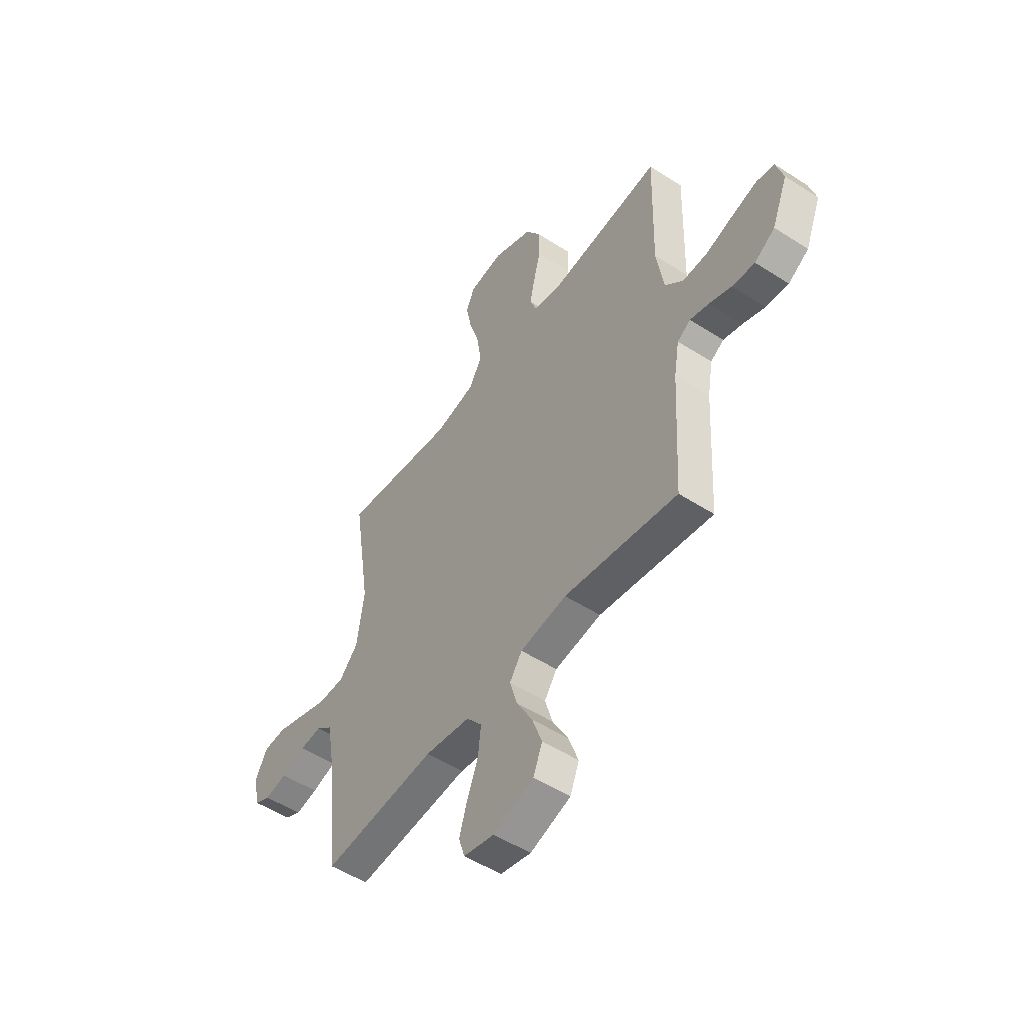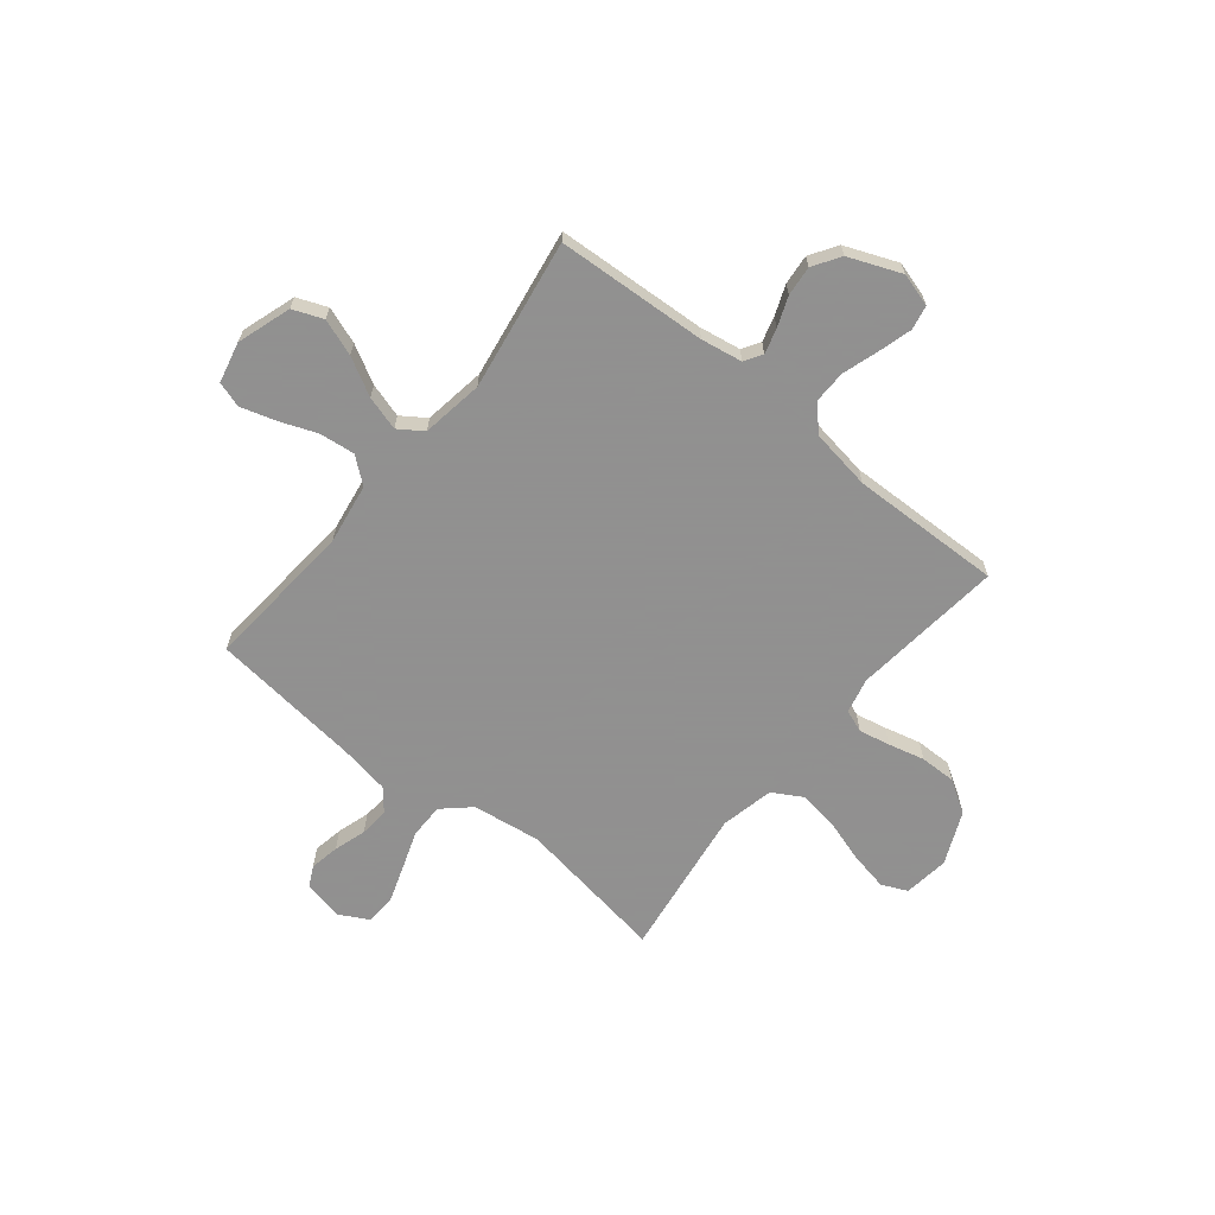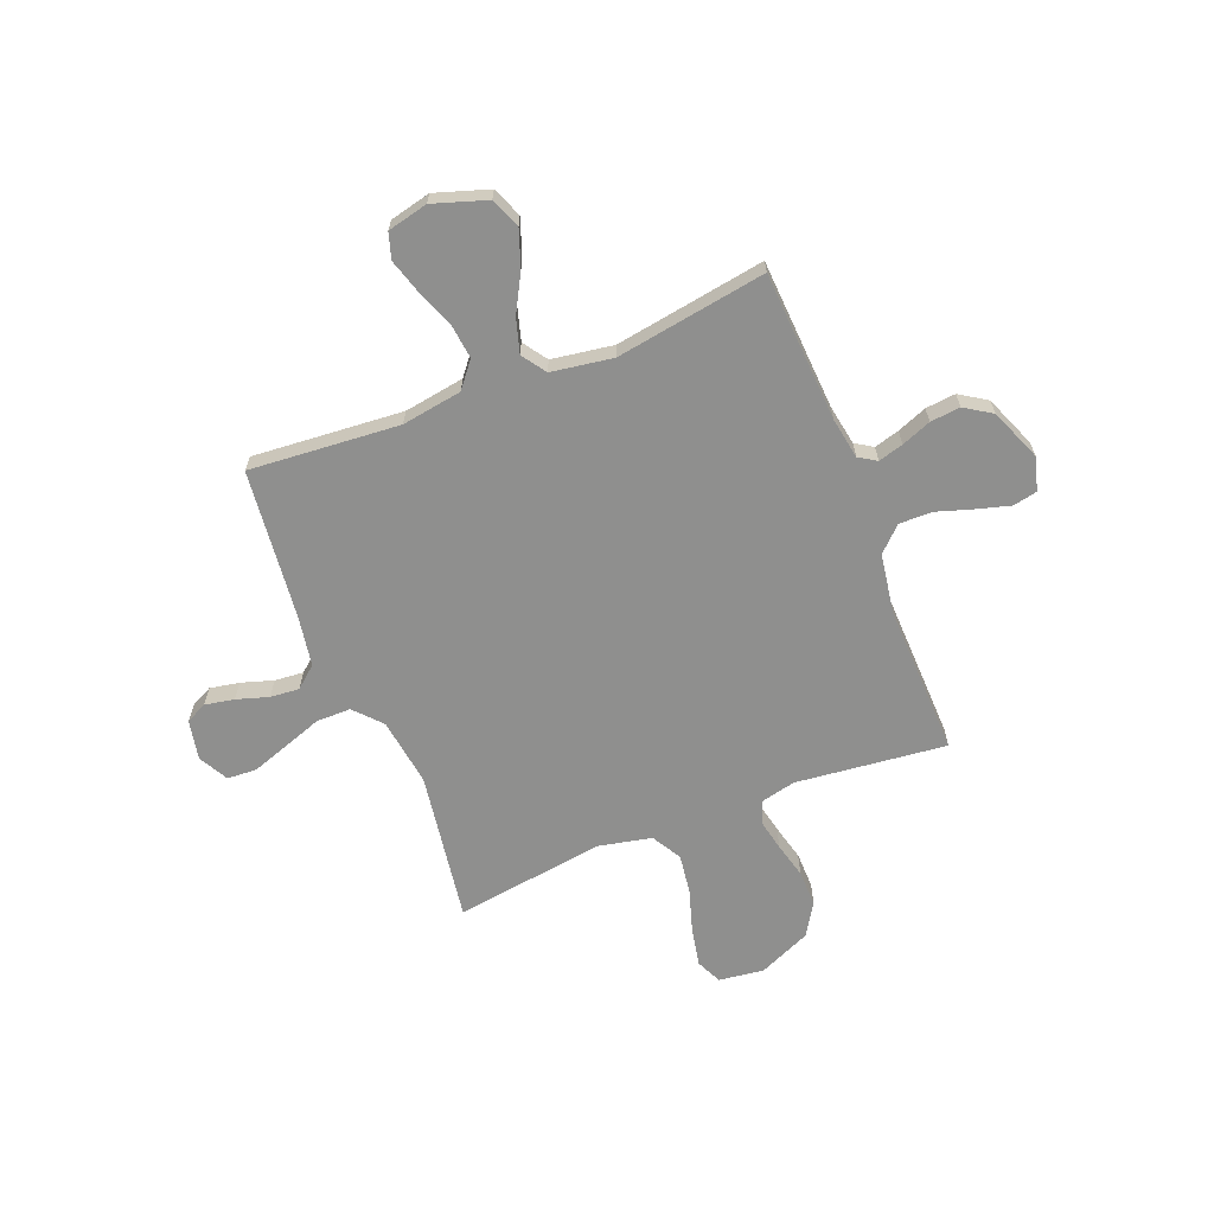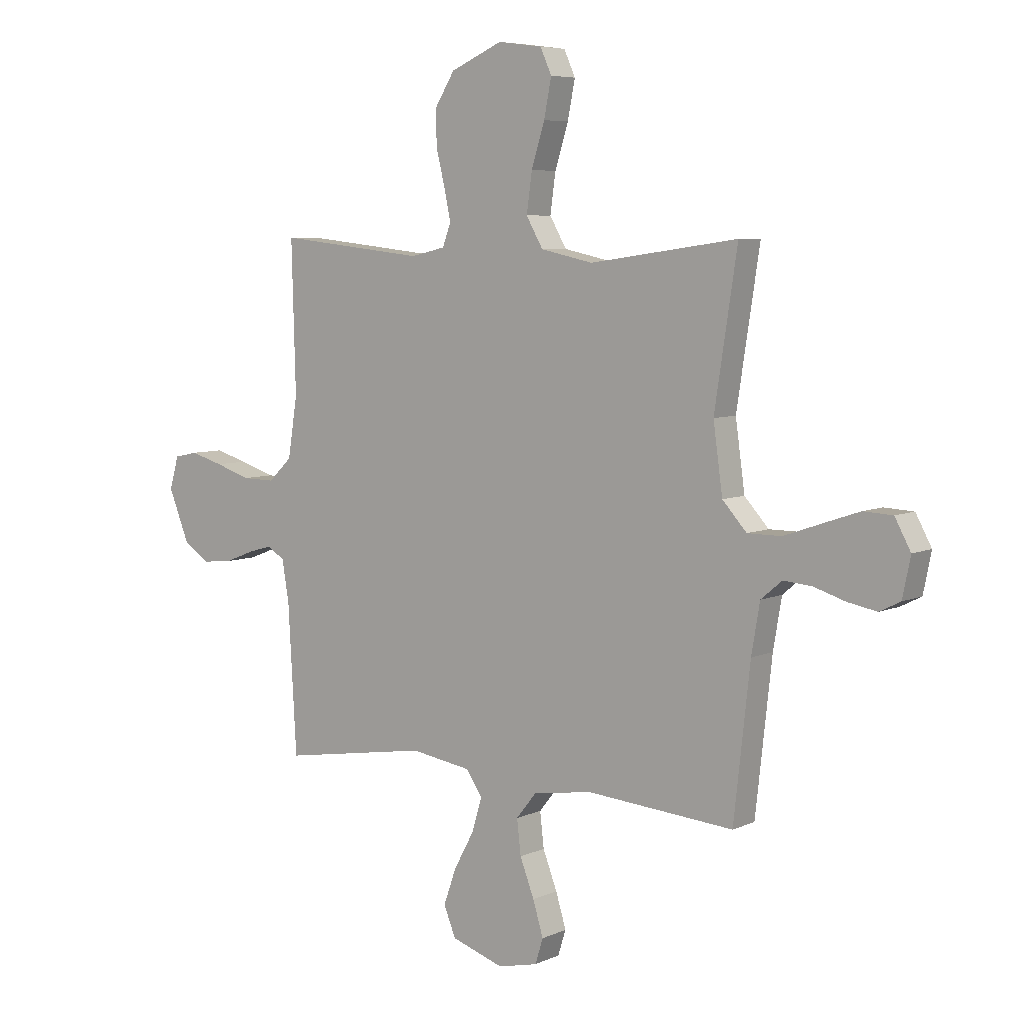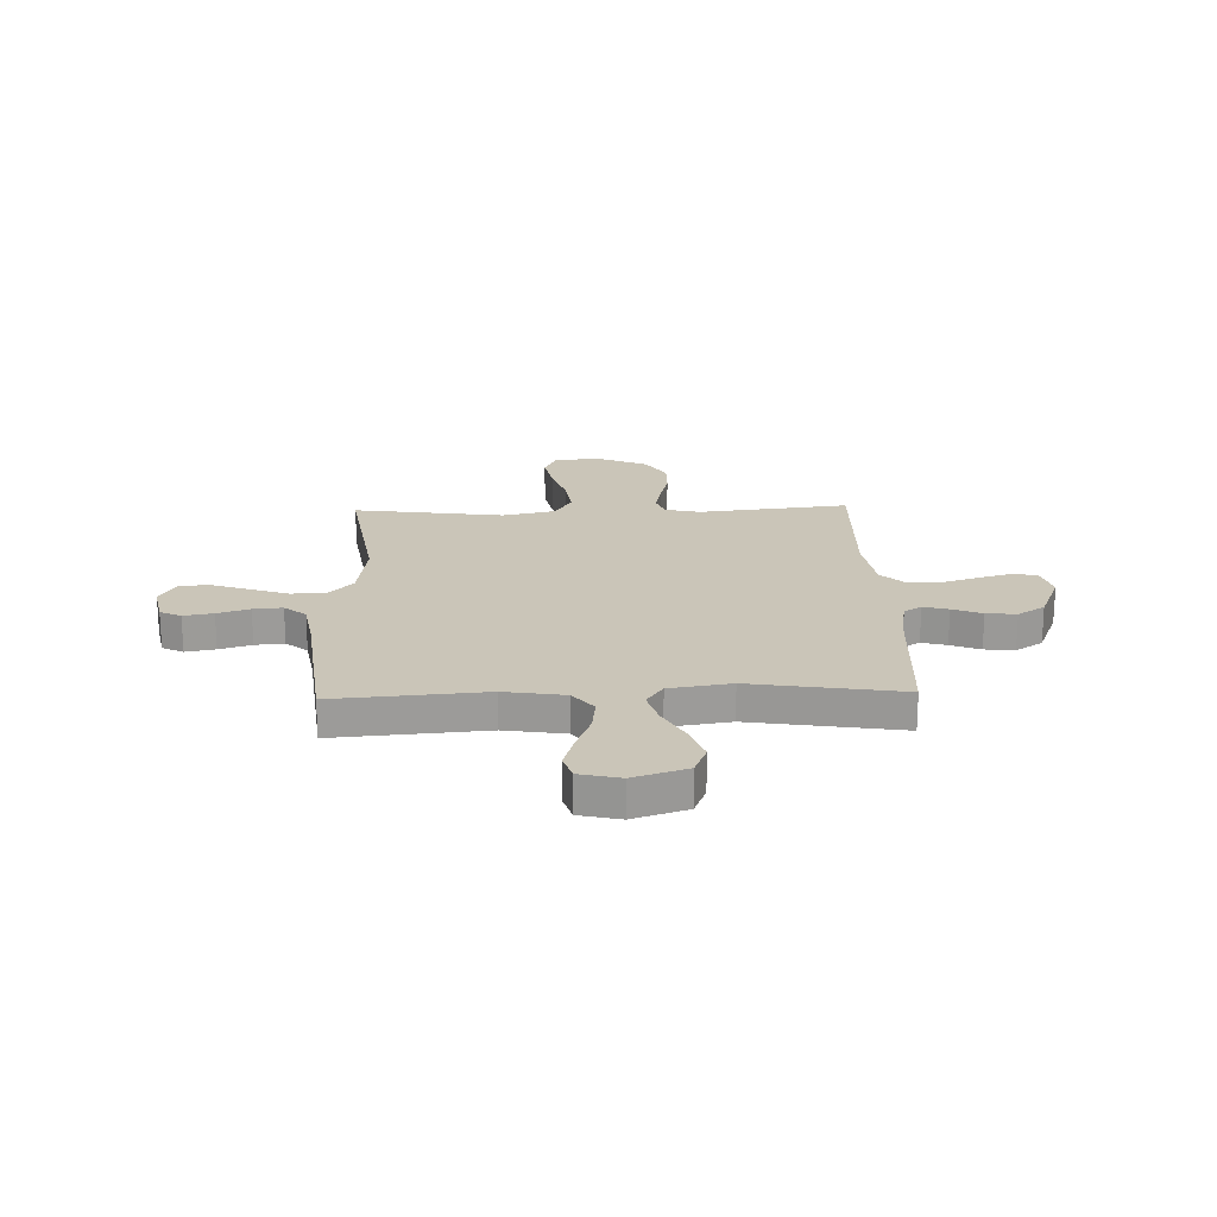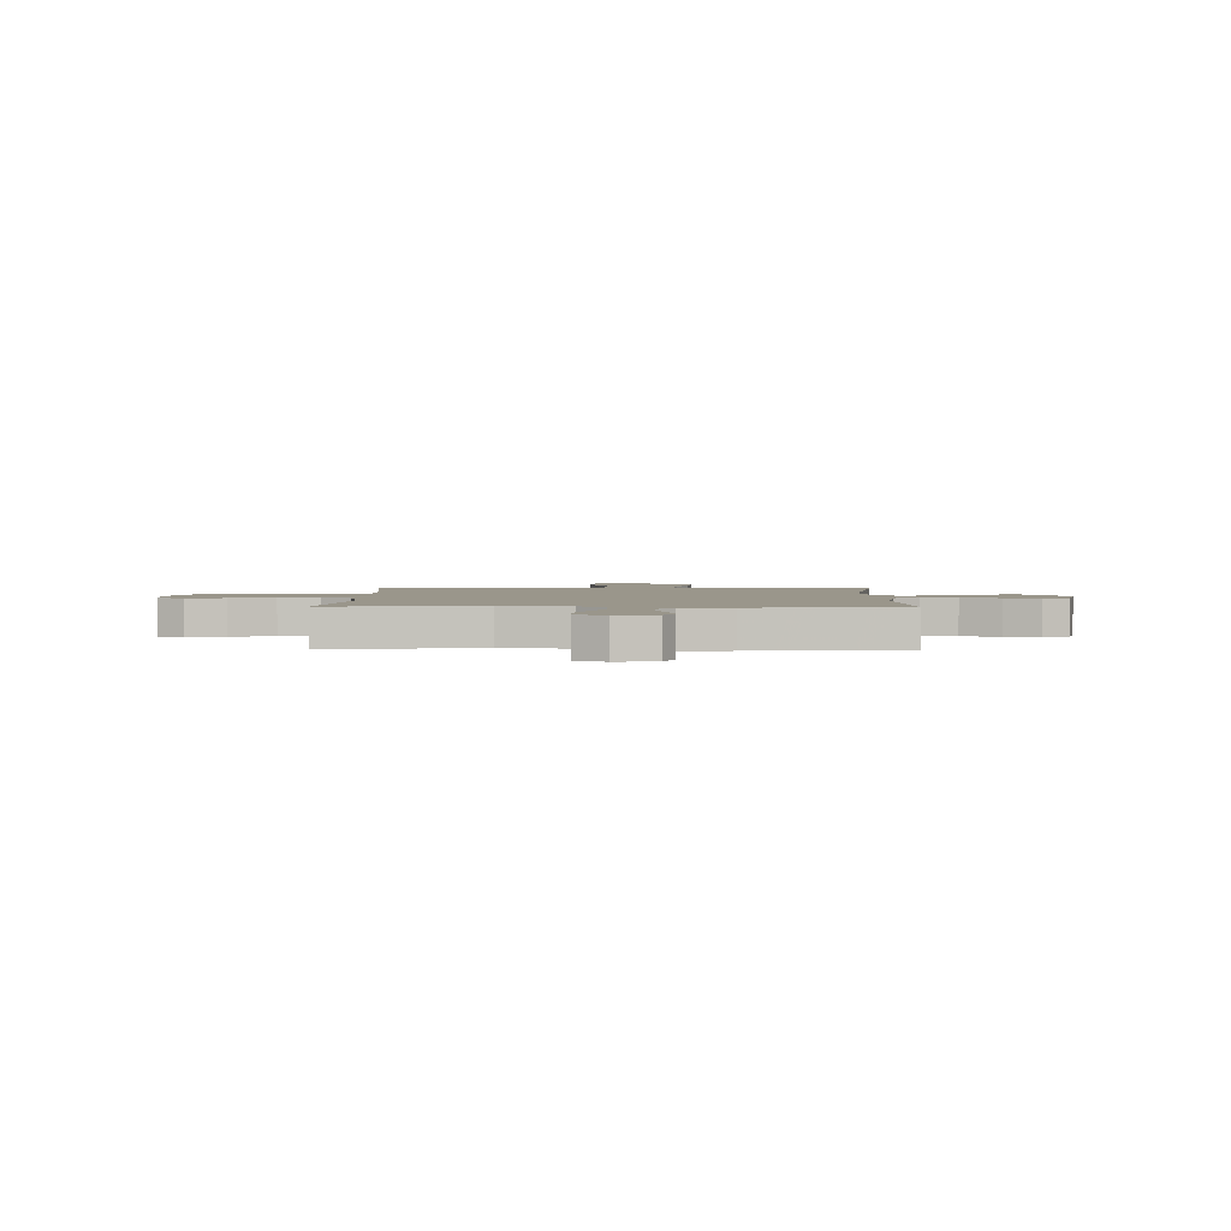
<metadata>
{"format":"obj","ext":"obj","renderer":"f3d","projection":"perspective","resolution":1024,"background":"white","views":[{"elev":-52.1,"azim":-124.9,"up":"+Z"},{"elev":-65.8,"azim":-129.0,"up":"+Y"},{"elev":-65.2,"azim":-158.3,"up":"+Y"},{"elev":6.4,"azim":37.4,"up":"+Z"},{"elev":20.5,"azim":178.2,"up":"+Y"},{"elev":2.4,"azim":91.1,"up":"+Y"}]}
</metadata>
<code>
v -0.5 0.07 0.5
v -0.2 0.07 0.467
v -0.13 0.07 0.483
v -0.113 0.07 0.528
v -0.126 0.07 0.59
v -0.144 0.07 0.662
v -0.145 0.07 0.734
v -0.105 0.07 0.798
v 0 0.07 0.844
v 0.09 0.07 0.832
v 0.113 0.07 0.781
v 0.098 0.07 0.705
v 0.071 0.07 0.619
v 0.06 0.07 0.54
v 0.094 0.07 0.481
v 0.2 0.07 0.458
v 0.5 0.07 0.5
v 0.454 0.07 0.2
v 0.473 0.07 0.064
v 0.522 0.07 0.01
v 0.591 0.07 0.01
v 0.668 0.07 0.037
v 0.741 0.07 0.062
v 0.8 0.07 0.059
v 0.832 0.07 0
v 0.816 0.07 -0.079
v 0.774 0.07 -0.1
v 0.715 0.07 -0.089
v 0.651 0.07 -0.069
v 0.593 0.07 -0.064
v 0.55 0.07 -0.1
v 0.533 0.07 -0.2
v 0.5 0.07 -0.5
v 0.2 0.07 -0.476
v 0.08 0.07 -0.495
v 0.039 0.07 -0.546
v 0.047 0.07 -0.616
v 0.076 0.07 -0.691
v 0.097 0.07 -0.76
v 0.081 0.07 -0.811
v 0 0.07 -0.83
v -0.107 0.07 -0.795
v -0.131 0.07 -0.735
v -0.105 0.07 -0.662
v -0.064 0.07 -0.587
v -0.044 0.07 -0.519
v -0.077 0.07 -0.471
v -0.2 0.07 -0.452
v -0.5 0.07 -0.5
v -0.517 0.07 -0.2
v -0.531 0.07 -0.118
v -0.566 0.07 -0.096
v -0.616 0.07 -0.11
v -0.675 0.07 -0.133
v -0.735 0.07 -0.139
v -0.789 0.07 -0.104
v -0.831 0.07 0
v -0.812 0.07 0.066
v -0.764 0.07 0.076
v -0.697 0.07 0.057
v -0.625 0.07 0.034
v -0.559 0.07 0.033
v -0.511 0.07 0.079
v -0.492 0.07 0.2
v -0.5 0 0.5
v -0.2 0 0.467
v -0.13 0 0.483
v -0.113 0 0.528
v -0.126 0 0.59
v -0.144 0 0.662
v -0.145 0 0.734
v -0.105 0 0.798
v 0 0 0.844
v 0.09 0 0.832
v 0.113 0 0.781
v 0.098 0 0.705
v 0.071 0 0.619
v 0.06 0 0.54
v 0.094 0 0.481
v 0.2 0 0.458
v 0.5 0 0.5
v 0.454 0 0.2
v 0.473 0 0.064
v 0.522 0 0.01
v 0.591 0 0.01
v 0.668 0 0.037
v 0.741 0 0.062
v 0.8 0 0.059
v 0.832 0 0
v 0.816 0 -0.079
v 0.774 0 -0.1
v 0.715 0 -0.089
v 0.651 0 -0.069
v 0.593 0 -0.064
v 0.55 0 -0.1
v 0.533 0 -0.2
v 0.5 0 -0.5
v 0.2 0 -0.476
v 0.08 0 -0.495
v 0.039 0 -0.546
v 0.047 0 -0.616
v 0.076 0 -0.691
v 0.097 0 -0.76
v 0.081 0 -0.811
v 0 0 -0.83
v -0.107 0 -0.795
v -0.131 0 -0.735
v -0.105 0 -0.662
v -0.064 0 -0.587
v -0.044 0 -0.519
v -0.077 0 -0.471
v -0.2 0 -0.452
v -0.5 0 -0.5
v -0.517 0 -0.2
v -0.531 0 -0.118
v -0.566 0 -0.096
v -0.616 0 -0.11
v -0.675 0 -0.133
v -0.735 0 -0.139
v -0.789 0 -0.104
v -0.831 0 0
v -0.812 0 0.066
v -0.764 0 0.076
v -0.697 0 0.057
v -0.625 0 0.034
v -0.559 0 0.033
v -0.511 0 0.079
v -0.492 0 0.2
f 58 59 60 61
f 56 57 58 61
f 56 61 62
f 53 54 55 56
f 52 53 56 62
f 51 52 62 63
f 48 49 50
f 47 48 50 51
f 42 43 44 45
f 42 45 46
f 41 42 46
f 40 41 46
f 37 38 39 40
f 37 40 46
f 36 37 46 47
f 32 33 34
f 31 32 34 35
f 26 27 28 29
f 26 29 30
f 25 26 30
f 24 25 30
f 21 22 23 24
f 21 24 30
f 20 21 30 31
f 16 17 18
f 15 16 18 19
f 10 11 12 13
f 10 13 14
f 9 10 14
f 8 9 14
f 5 6 7 8
f 4 5 8 14
f 3 4 14 15
f 64 1 2
f 35 36 47 51
f 35 51 63 64
f 20 31 35 64
f 15 19 20 64
f 2 3 15 64
f 125 124 123 122
f 125 122 121 120
f 126 125 120
f 120 119 118 117
f 126 120 117 116
f 127 126 116 115
f 114 113 112
f 115 114 112 111
f 109 108 107 106
f 110 109 106
f 110 106 105
f 110 105 104
f 104 103 102 101
f 110 104 101
f 111 110 101 100
f 98 97 96
f 99 98 96 95
f 93 92 91 90
f 94 93 90
f 94 90 89
f 94 89 88
f 88 87 86 85
f 94 88 85
f 95 94 85 84
f 82 81 80
f 83 82 80 79
f 77 76 75 74
f 78 77 74
f 78 74 73
f 78 73 72
f 72 71 70 69
f 78 72 69 68
f 79 78 68 67
f 66 65 128
f 115 111 100 99
f 128 127 115 99
f 128 99 95 84
f 128 84 83 79
f 128 79 67 66
f 1 65 66 2
f 2 66 67 3
f 3 67 68 4
f 4 68 69 5
f 5 69 70 6
f 6 70 71 7
f 7 71 72 8
f 8 72 73 9
f 9 73 74 10
f 10 74 75 11
f 11 75 76 12
f 12 76 77 13
f 13 77 78 14
f 14 78 79 15
f 15 79 80 16
f 16 80 81 17
f 17 81 82 18
f 18 82 83 19
f 19 83 84 20
f 20 84 85 21
f 21 85 86 22
f 22 86 87 23
f 23 87 88 24
f 24 88 89 25
f 25 89 90 26
f 26 90 91 27
f 27 91 92 28
f 28 92 93 29
f 29 93 94 30
f 30 94 95 31
f 31 95 96 32
f 32 96 97 33
f 33 97 98 34
f 34 98 99 35
f 35 99 100 36
f 36 100 101 37
f 37 101 102 38
f 38 102 103 39
f 39 103 104 40
f 40 104 105 41
f 41 105 106 42
f 42 106 107 43
f 43 107 108 44
f 44 108 109 45
f 45 109 110 46
f 46 110 111 47
f 47 111 112 48
f 48 112 113 49
f 49 113 114 50
f 50 114 115 51
f 51 115 116 52
f 52 116 117 53
f 53 117 118 54
f 54 118 119 55
f 55 119 120 56
f 56 120 121 57
f 57 121 122 58
f 58 122 123 59
f 59 123 124 60
f 60 124 125 61
f 61 125 126 62
f 62 126 127 63
f 63 127 128 64
f 64 128 65 1

</code>
